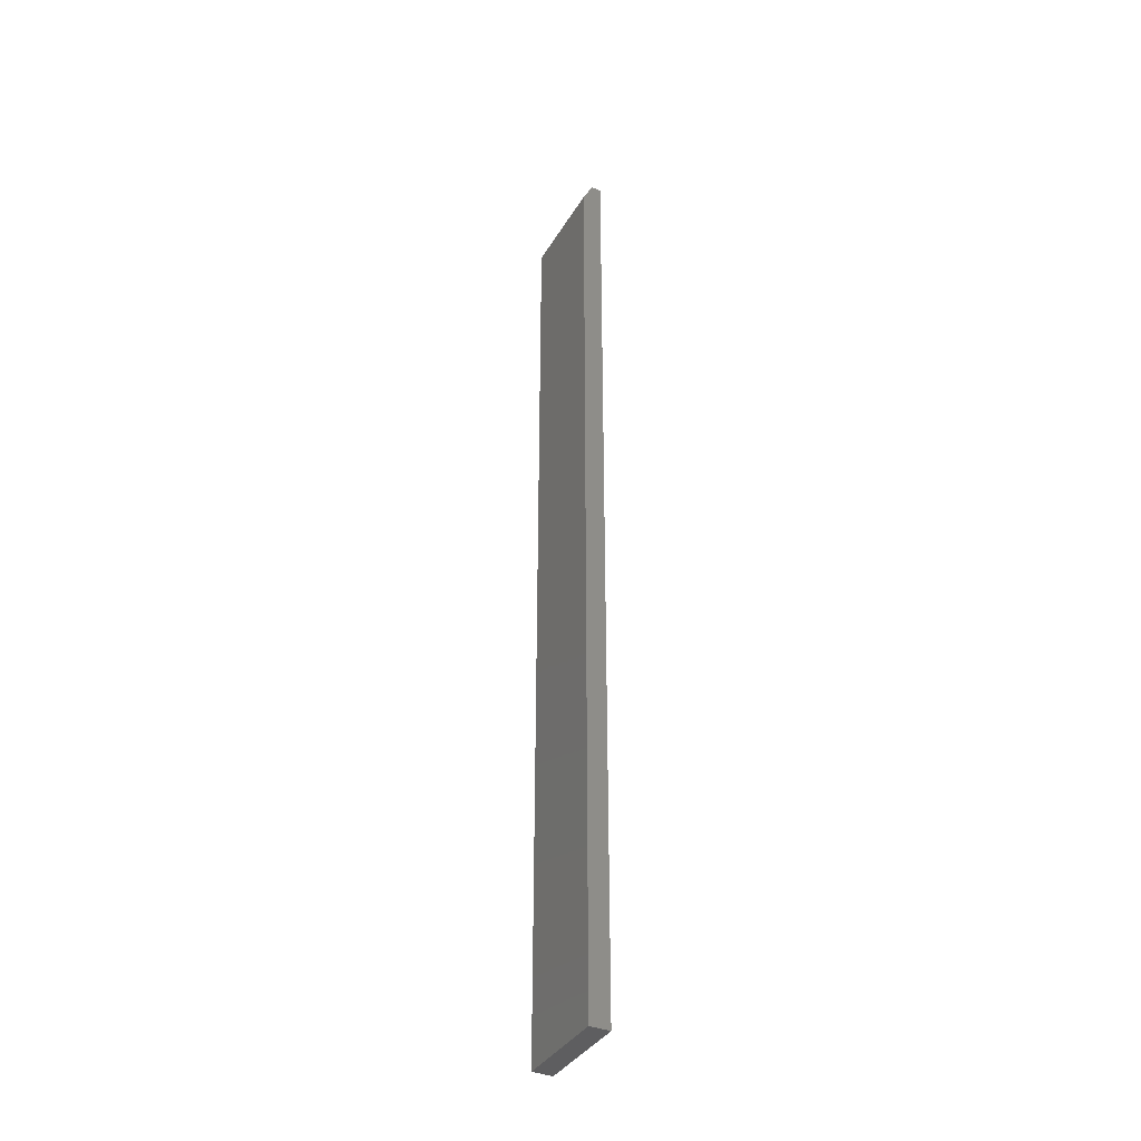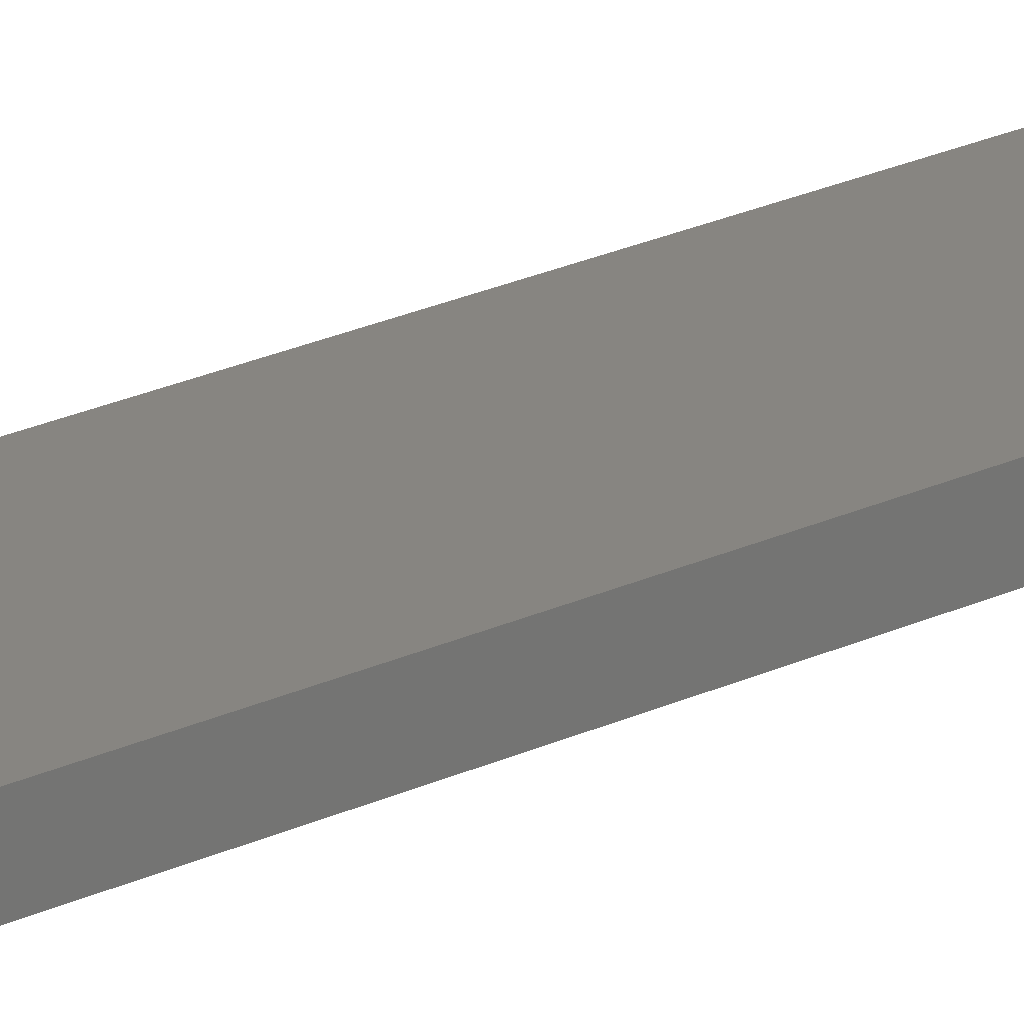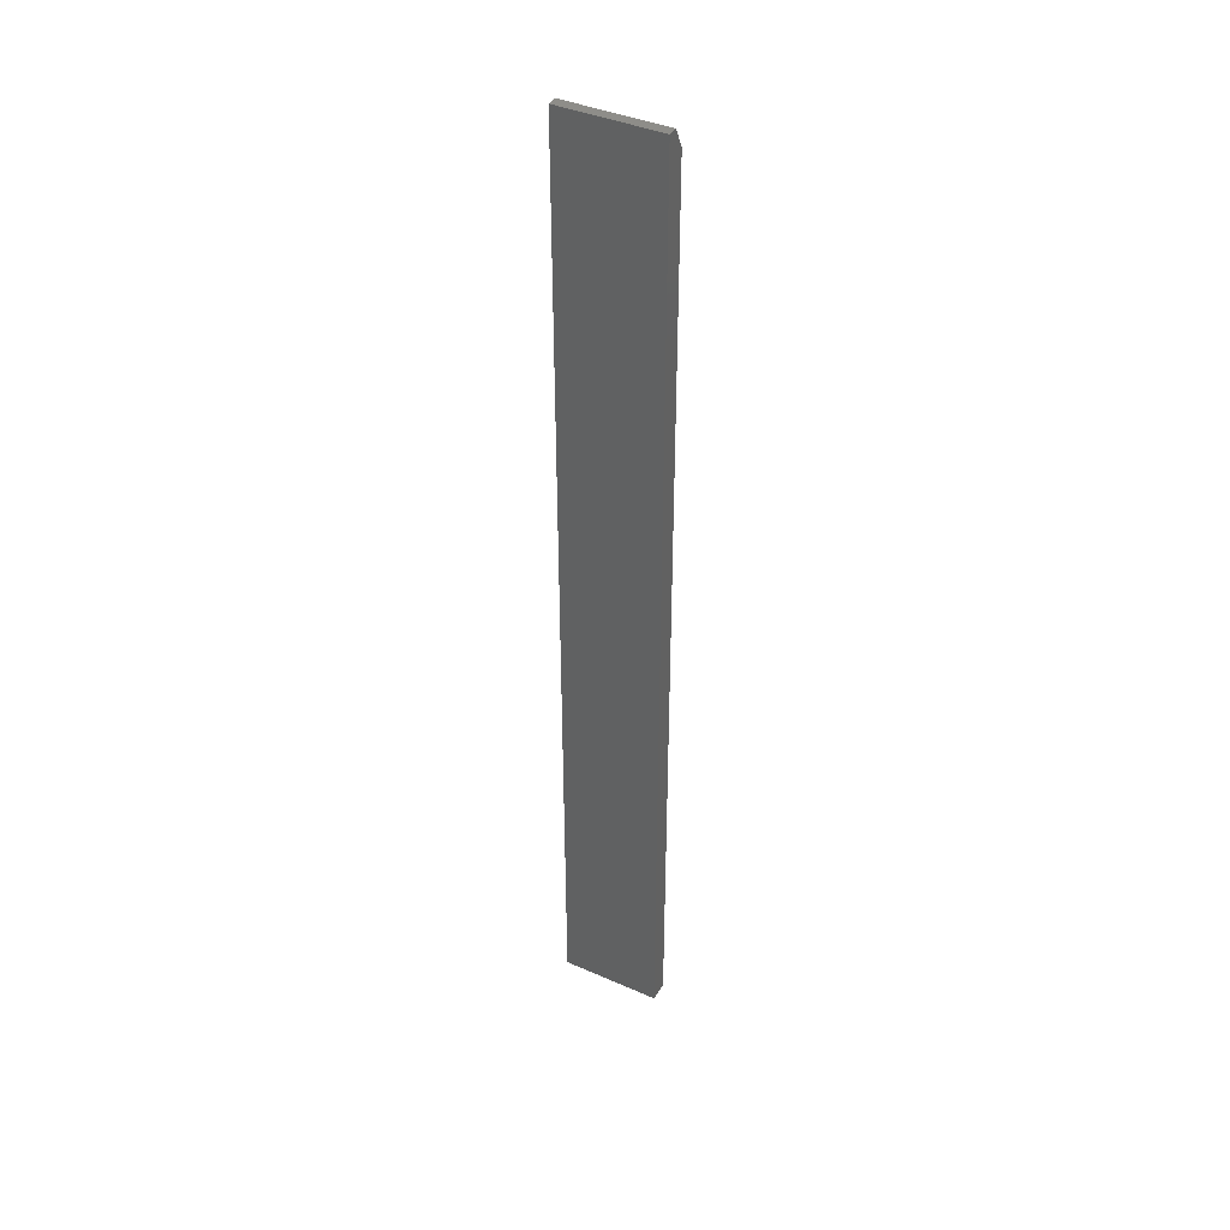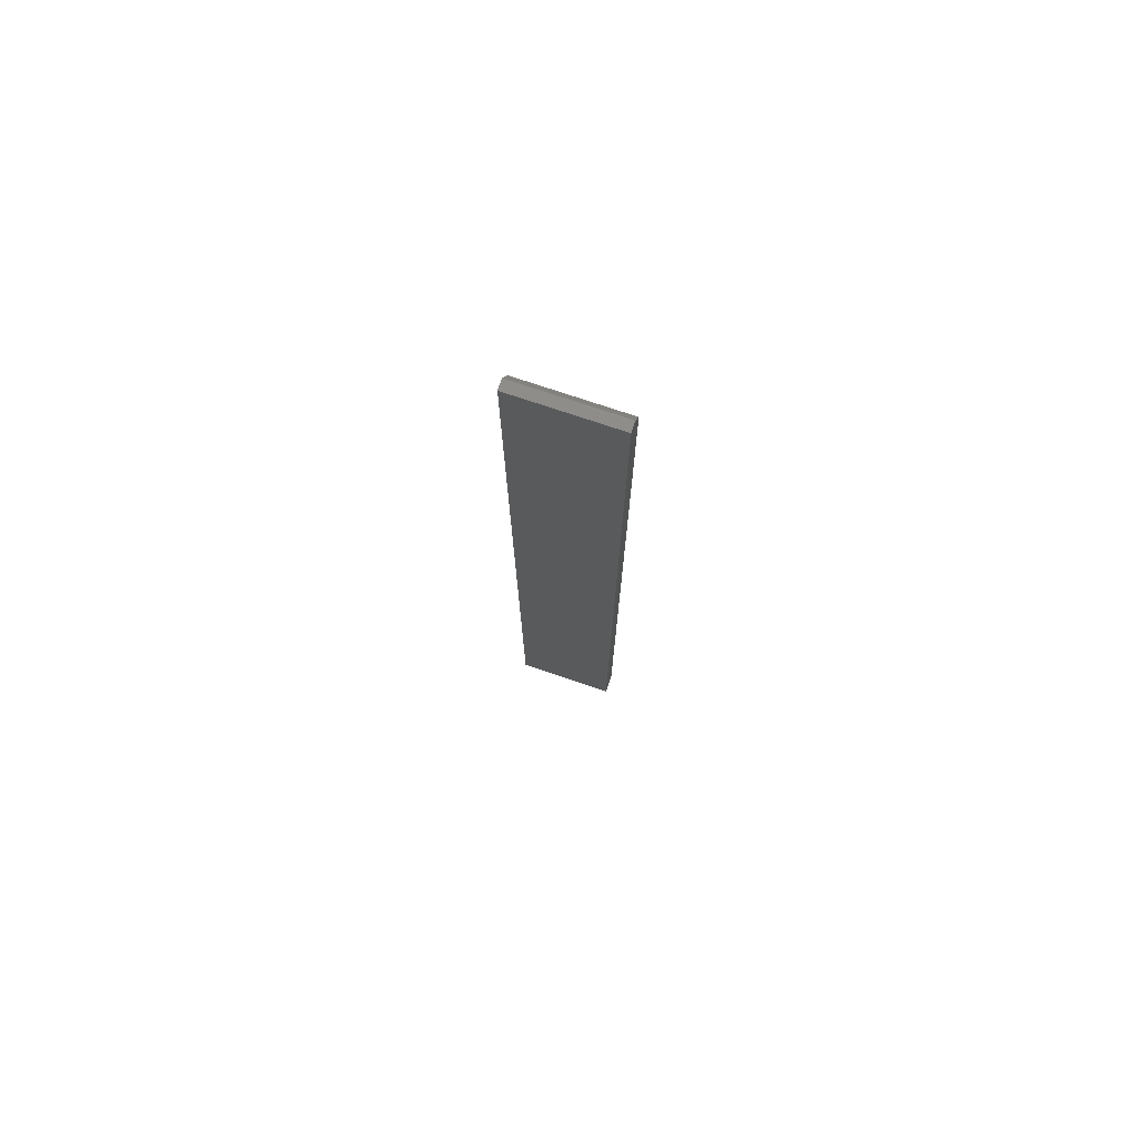
<metadata>
{"format":"stl","ext":"stl","renderer":"f3d","projection":"perspective","resolution":1024,"background":"white","views":[{"elev":-37.0,"azim":62.7,"up":"+Z"},{"elev":21.7,"azim":49.5,"up":"+Y"},{"elev":40.4,"azim":-151.7,"up":"+Z"},{"elev":75.5,"azim":-161.4,"up":"+Z"}]}
</metadata>
<code>
# stl→obj: 10 verts, 16 faces
v -0.03906 0 0.75
v 0.03906 0 0.75
v -0.03906 0.007812 0.75
v 0.03906 0.007812 0.75
v -0.03906 0.007812 0
v -0.03906 -0.007812 0
v -0.03906 -0.007812 0.7344
v 0.03906 -0.007812 0
v 0.03906 0.007812 0
v 0.03906 -0.007812 0.7344
f 1 2 3
f 3 2 4
f 5 6 3
f 3 6 7
f 3 7 1
f 8 9 10
f 10 9 4
f 10 4 2
f 6 8 7
f 7 8 10
f 2 1 10
f 10 1 7
f 6 5 8
f 8 5 9
f 9 5 4
f 4 5 3

</code>
